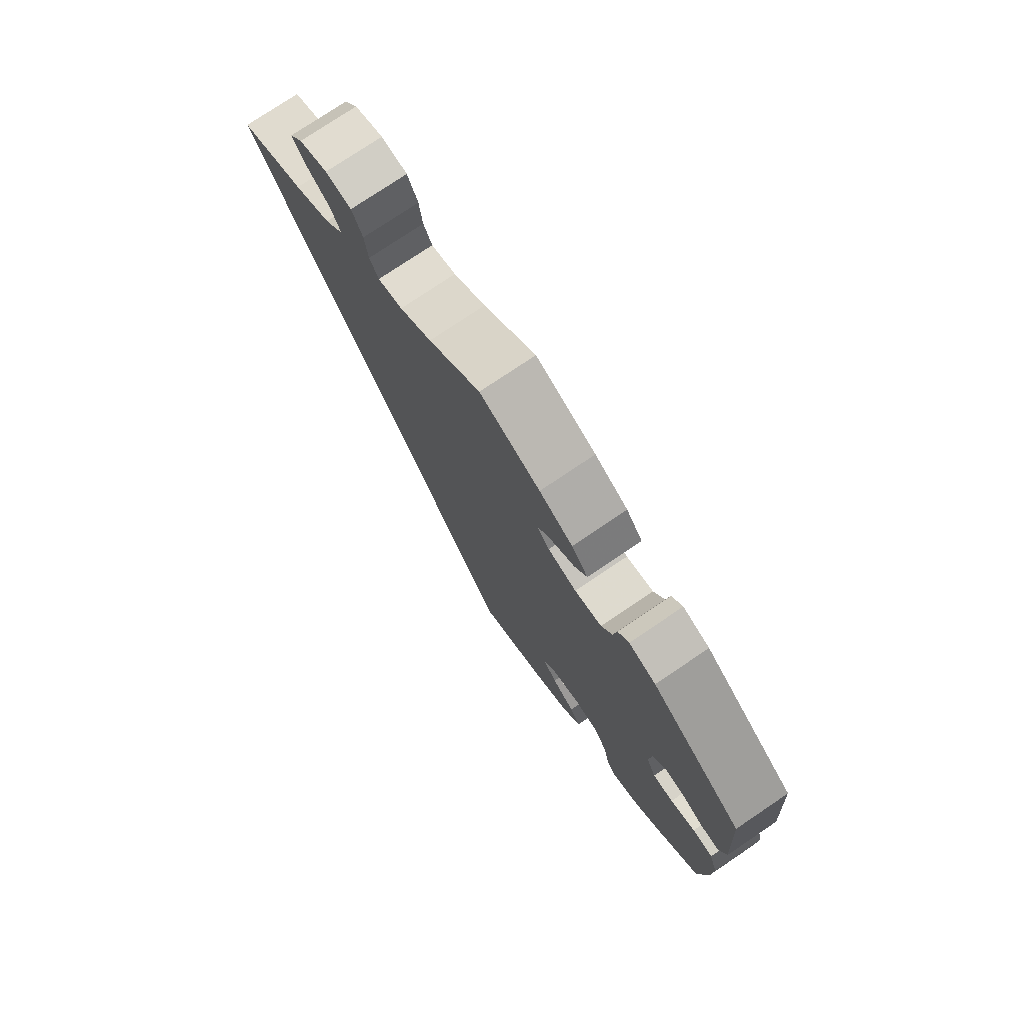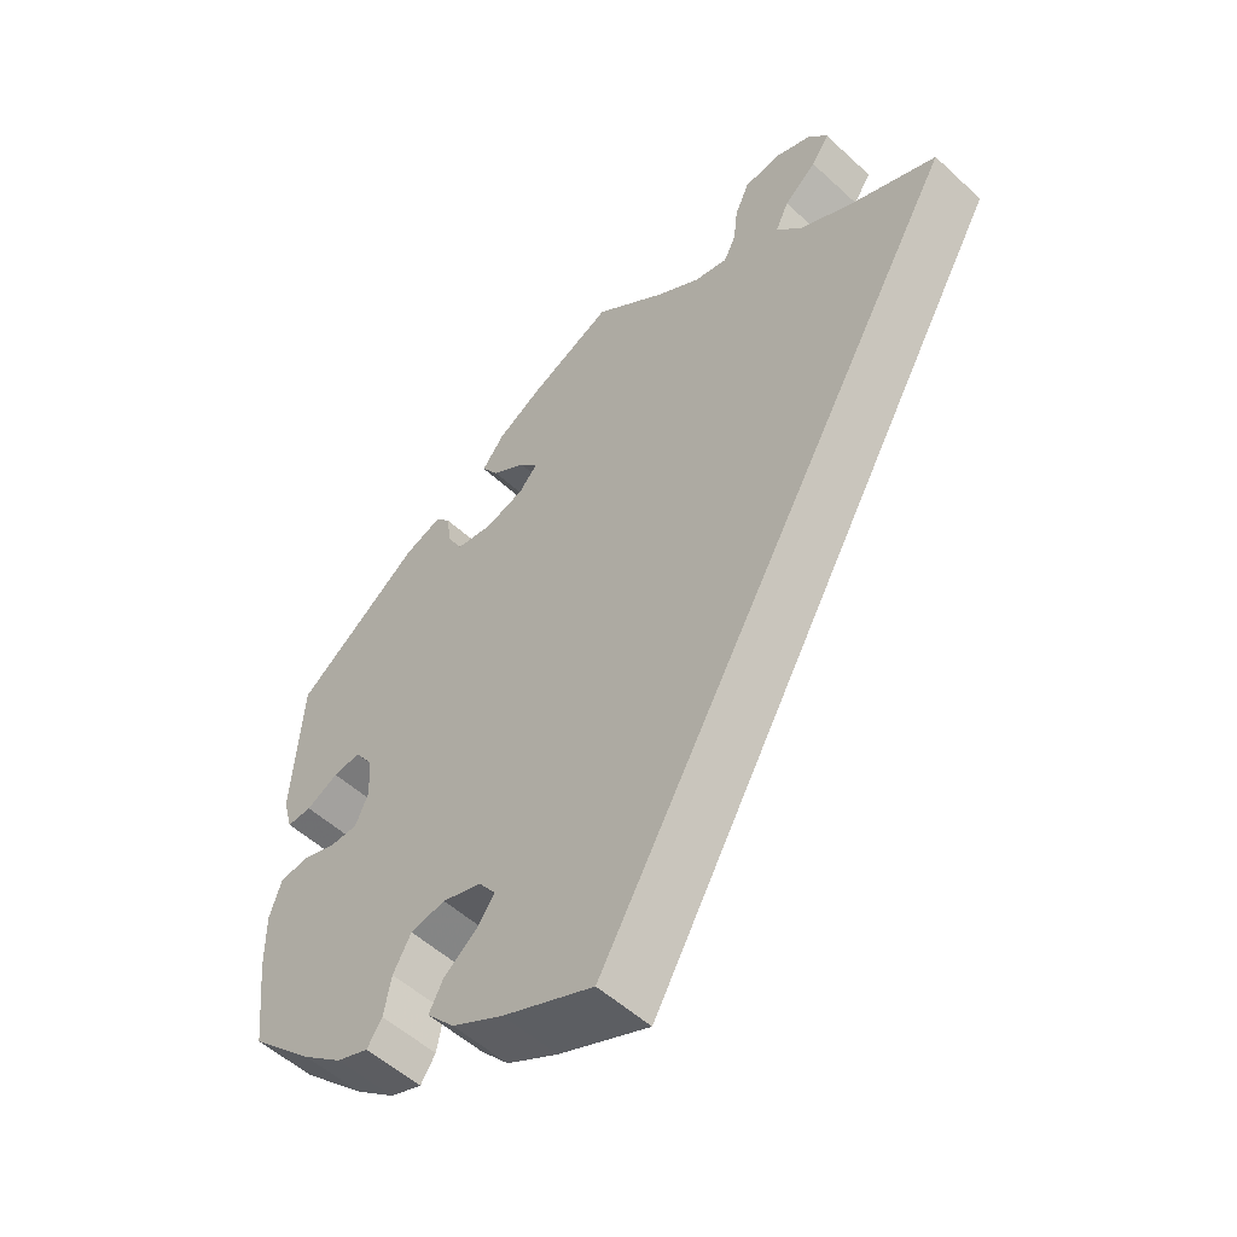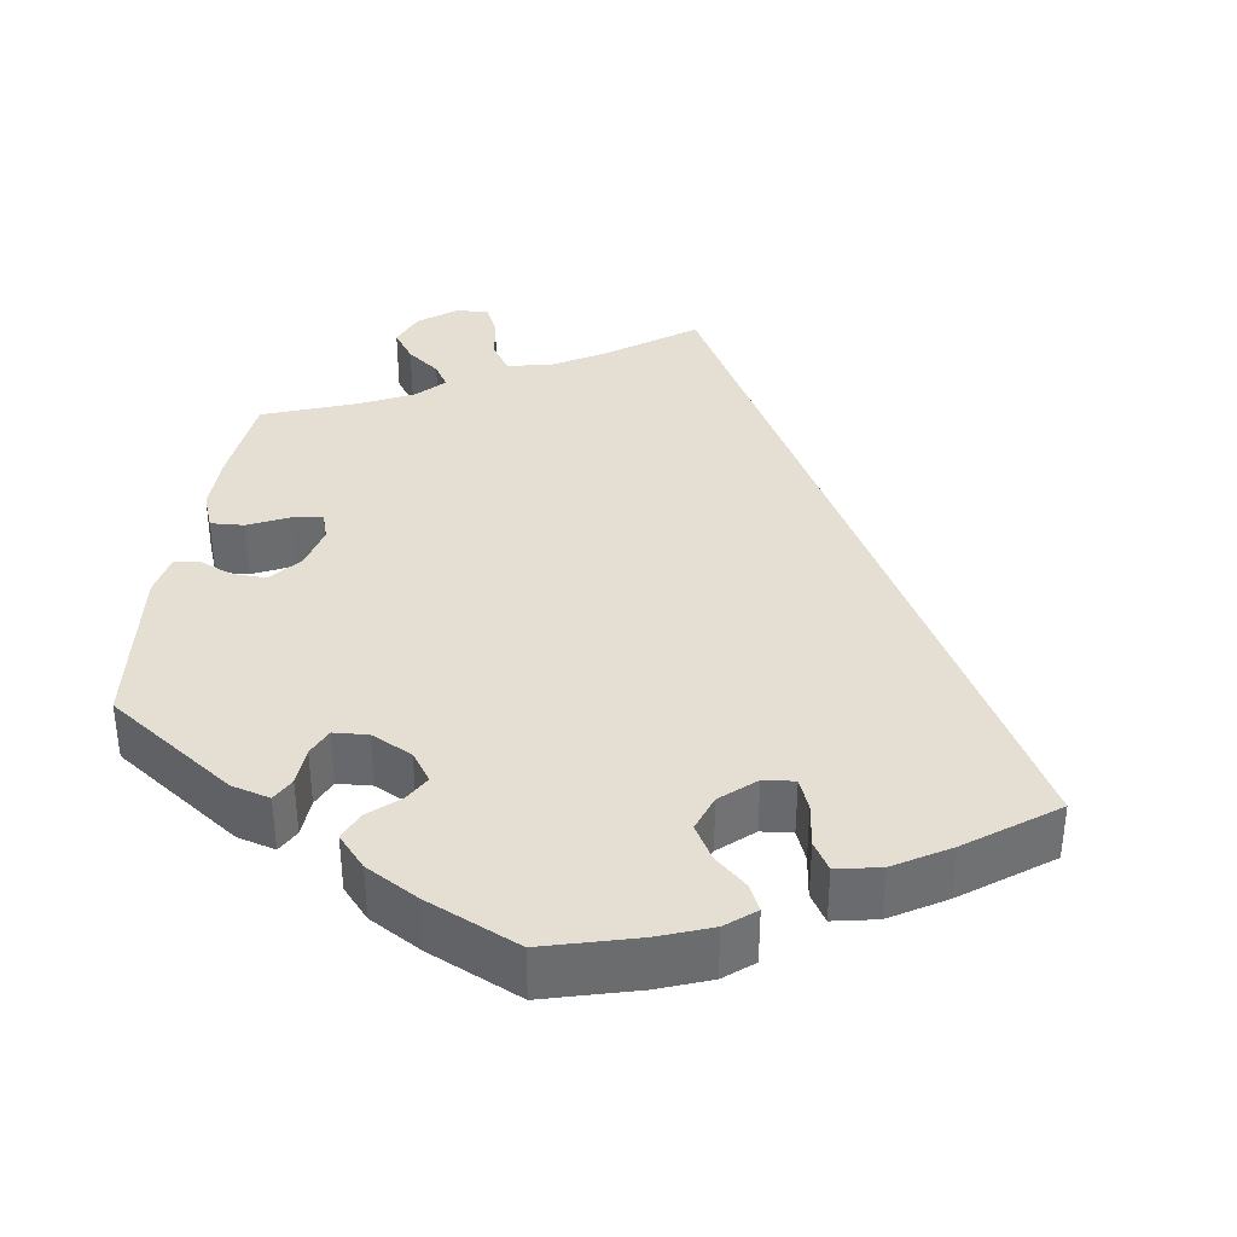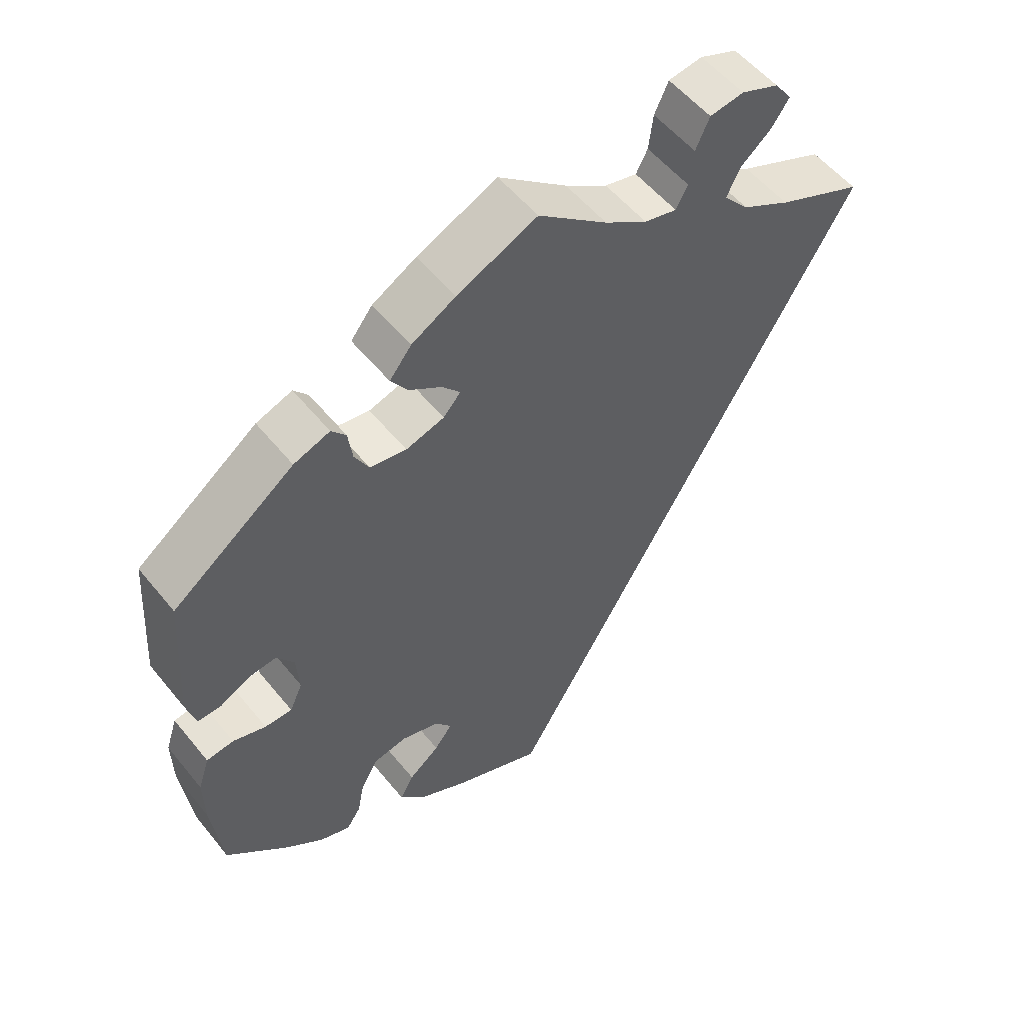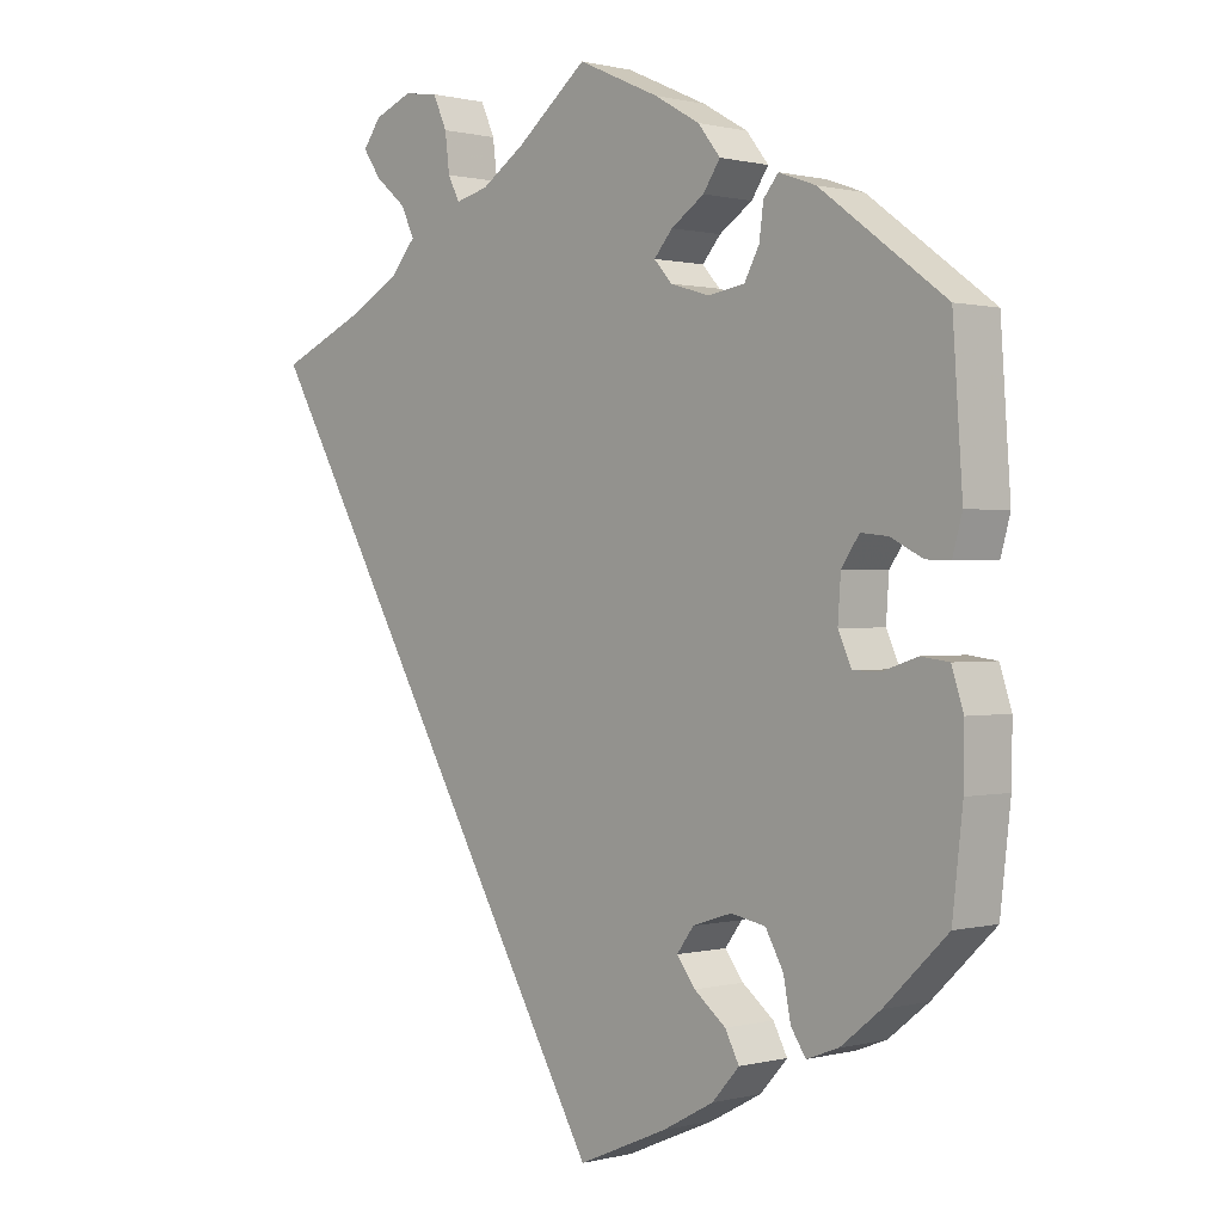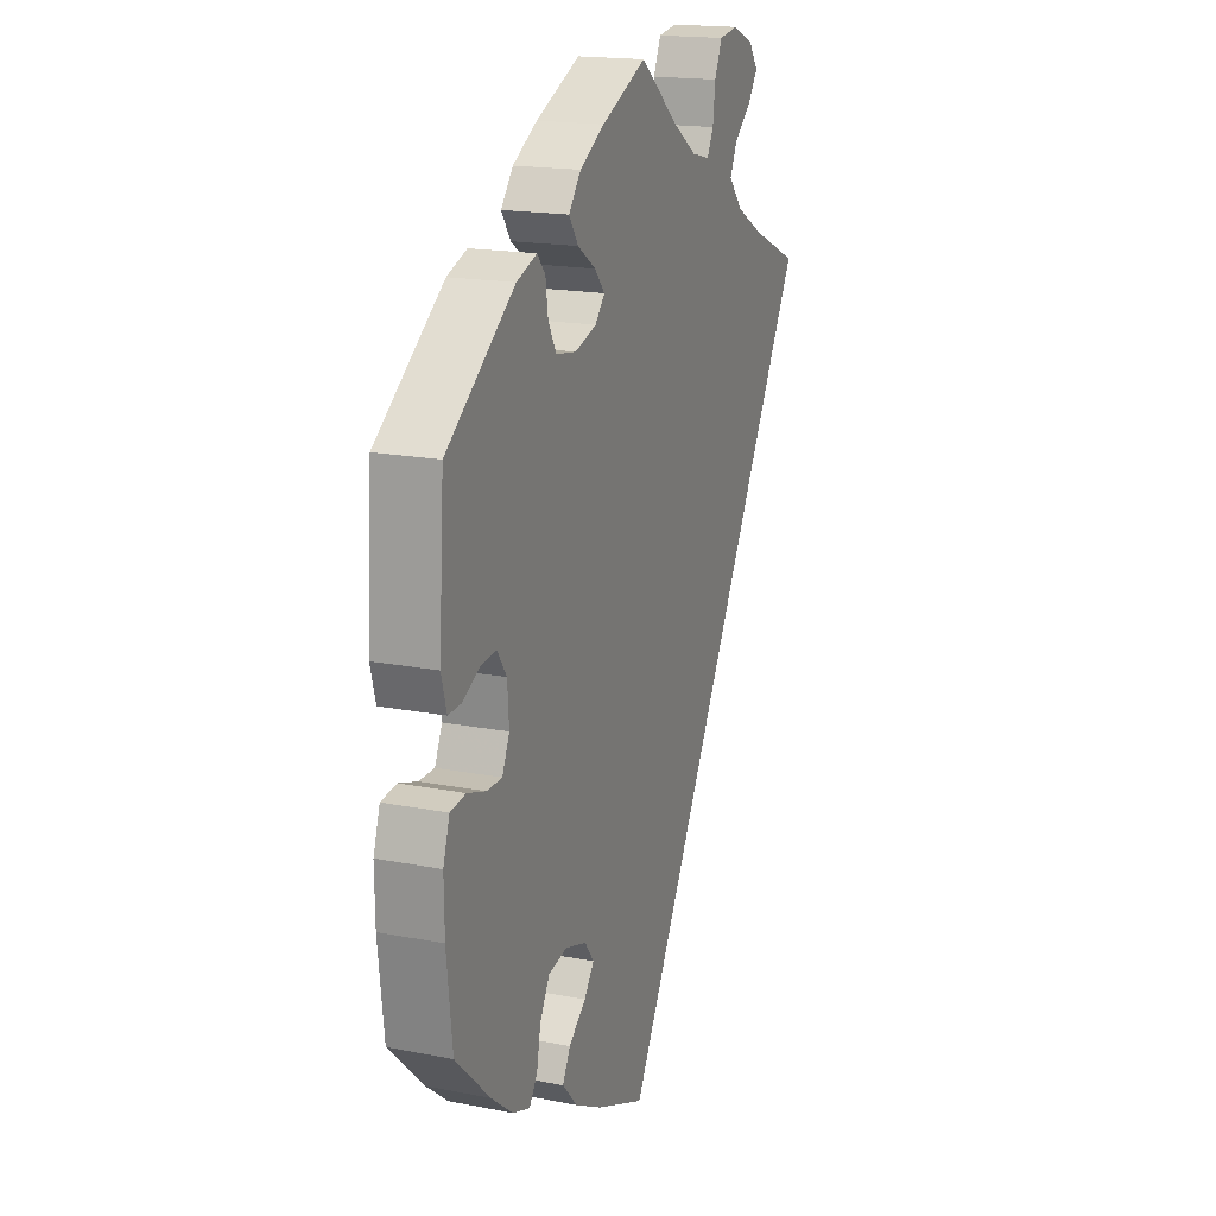
<metadata>
{"format":"obj","ext":"obj","renderer":"f3d","projection":"perspective","resolution":1024,"background":"white","views":[{"elev":76.4,"azim":56.0,"up":"+Z"},{"elev":-53.4,"azim":-134.5,"up":"+Z"},{"elev":36.9,"azim":129.3,"up":"+Y"},{"elev":54.9,"azim":141.7,"up":"+Z"},{"elev":0.5,"azim":46.6,"up":"+Z"},{"elev":17.8,"azim":111.0,"up":"+Z"}]}
</metadata>
<code>
v -0.501 0.07 0.289
v -0.382 0.07 0.341
v -0.315 0.07 0.378
v -0.28 0.07 0.418
v -0.298 0.07 0.456
v -0.341 0.07 0.492
v -0.365 0.07 0.527
v -0.341 0.07 0.56
v -0.289 0.07 0.581
v -0.242 0.07 0.574
v -0.223 0.07 0.532
v -0.217 0.07 0.482
v -0.201 0.07 0.451
v -0.156 0.07 0.462
v -0.097 0.07 0.501
v -0.001 0.07 0.578
v 0.11 0.07 0.528
v 0.171 0.07 0.493
v 0.201 0.07 0.455
v 0.178 0.07 0.421
v 0.133 0.07 0.391
v 0.108 0.07 0.362
v 0.132 0.07 0.335
v 0.185 0.07 0.319
v 0.235 0.07 0.327
v 0.255 0.07 0.364
v 0.261 0.07 0.408
v 0.281 0.07 0.432
v 0.331 0.07 0.414
v 0.5 0.07 0.289
v 0.513 0.07 0.099
v 0.5 0.07 0.052
v 0.467 0.07 0.053
v 0.424 0.07 0.075
v 0.387 0.07 0.079
v 0.363 0.07 0.044
v 0.359 0.07 -0.012
v 0.377 0.07 -0.052
v 0.415 0.07 -0.052
v 0.461 0.07 -0.037
v 0.499 0.07 -0.042
v 0.515 0.07 -0.091
v 0.514 0.07 -0.165
v 0.5 0.07 -0.289
v 0.415 0.07 -0.371
v 0.361 0.07 -0.414
v 0.318 0.07 -0.43
v 0.298 0.07 -0.4
v 0.288 0.07 -0.349
v 0.264 0.07 -0.306
v 0.217 0.07 -0.297
v 0.164 0.07 -0.314
v 0.141 0.07 -0.345
v 0.166 0.07 -0.378
v 0.209 0.07 -0.412
v 0.228 0.07 -0.448
v 0.191 0.07 -0.489
v 0.122 0.07 -0.526
v 0 0.07 -0.578
v -0.501 0 0.289
v -0.382 0 0.341
v -0.315 0 0.378
v -0.28 0 0.418
v -0.298 0 0.456
v -0.341 0 0.492
v -0.365 0 0.527
v -0.341 0 0.56
v -0.289 0 0.581
v -0.242 0 0.574
v -0.223 0 0.532
v -0.217 0 0.482
v -0.201 0 0.451
v -0.156 0 0.462
v -0.097 0 0.501
v -0.001 0 0.578
v 0.11 0 0.528
v 0.171 0 0.493
v 0.201 0 0.455
v 0.178 0 0.421
v 0.133 0 0.391
v 0.108 0 0.362
v 0.132 0 0.335
v 0.185 0 0.319
v 0.235 0 0.327
v 0.255 0 0.364
v 0.261 0 0.408
v 0.281 0 0.432
v 0.331 0 0.414
v 0.5 0 0.289
v 0.513 0 0.099
v 0.5 0 0.052
v 0.467 0 0.053
v 0.424 0 0.075
v 0.387 0 0.079
v 0.363 0 0.044
v 0.359 0 -0.012
v 0.377 0 -0.052
v 0.415 0 -0.052
v 0.461 0 -0.037
v 0.499 0 -0.042
v 0.515 0 -0.091
v 0.514 0 -0.165
v 0.5 0 -0.289
v 0.415 0 -0.371
v 0.361 0 -0.414
v 0.318 0 -0.43
v 0.298 0 -0.4
v 0.288 0 -0.349
v 0.264 0 -0.306
v 0.217 0 -0.297
v 0.164 0 -0.314
v 0.141 0 -0.345
v 0.166 0 -0.378
v 0.209 0 -0.412
v 0.228 0 -0.448
v 0.191 0 -0.489
v 0.122 0 -0.526
v 0 0 -0.578
f 58 59 1 2
f 57 58 2 3
f 54 55 56 57
f 53 54 57
f 53 57 3 4
f 52 53 4 5
f 51 52 5
f 50 51 5
f 46 47 48 49
f 46 49 50
f 45 46 50 5
f 43 44 45 5
f 39 40 41 42
f 38 39 42 43
f 31 32 33 34
f 31 34 35
f 30 31 35
f 29 30 35 36
f 26 27 28 29
f 25 26 29 36
f 18 19 20 21
f 18 21 22
f 15 16 17 18
f 14 15 18 22
f 13 14 22 23
f 9 10 11 12
f 9 12 13
f 8 9 13
f 7 8 13
f 6 7 13
f 38 43 5 6
f 37 38 6 13
f 24 25 36 37
f 23 24 37
f 13 23 37
f 61 60 118 117
f 62 61 117 116
f 116 115 114 113
f 116 113 112
f 63 62 116 112
f 64 63 112 111
f 64 111 110
f 64 110 109
f 108 107 106 105
f 109 108 105
f 64 109 105 104
f 64 104 103 102
f 101 100 99 98
f 102 101 98 97
f 93 92 91 90
f 94 93 90
f 94 90 89
f 95 94 89 88
f 88 87 86 85
f 95 88 85 84
f 80 79 78 77
f 81 80 77
f 77 76 75 74
f 81 77 74 73
f 82 81 73 72
f 71 70 69 68
f 72 71 68
f 72 68 67
f 72 67 66
f 72 66 65
f 65 64 102 97
f 72 65 97 96
f 96 95 84 83
f 96 83 82
f 96 82 72
f 1 60 61 2
f 2 61 62 3
f 3 62 63 4
f 4 63 64 5
f 5 64 65 6
f 6 65 66 7
f 7 66 67 8
f 8 67 68 9
f 9 68 69 10
f 10 69 70 11
f 11 70 71 12
f 12 71 72 13
f 13 72 73 14
f 14 73 74 15
f 15 74 75 16
f 16 75 76 17
f 17 76 77 18
f 18 77 78 19
f 19 78 79 20
f 20 79 80 21
f 21 80 81 22
f 22 81 82 23
f 23 82 83 24
f 24 83 84 25
f 25 84 85 26
f 26 85 86 27
f 27 86 87 28
f 28 87 88 29
f 29 88 89 30
f 30 89 90 31
f 31 90 91 32
f 32 91 92 33
f 33 92 93 34
f 34 93 94 35
f 35 94 95 36
f 36 95 96 37
f 37 96 97 38
f 38 97 98 39
f 39 98 99 40
f 40 99 100 41
f 41 100 101 42
f 42 101 102 43
f 43 102 103 44
f 44 103 104 45
f 45 104 105 46
f 46 105 106 47
f 47 106 107 48
f 48 107 108 49
f 49 108 109 50
f 50 109 110 51
f 51 110 111 52
f 52 111 112 53
f 53 112 113 54
f 54 113 114 55
f 55 114 115 56
f 56 115 116 57
f 57 116 117 58
f 58 117 118 59
f 59 118 60 1

</code>
